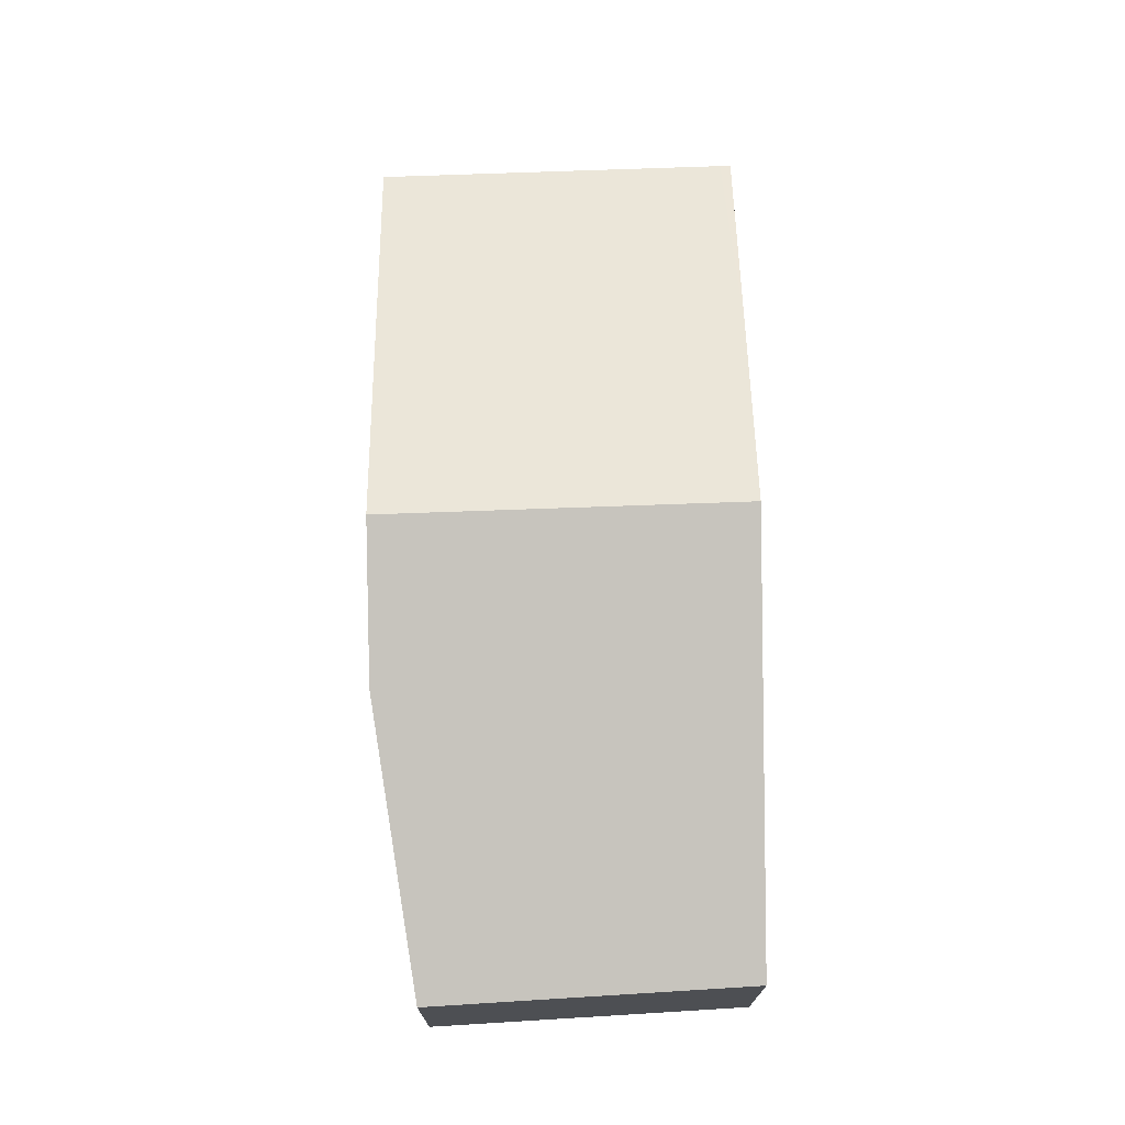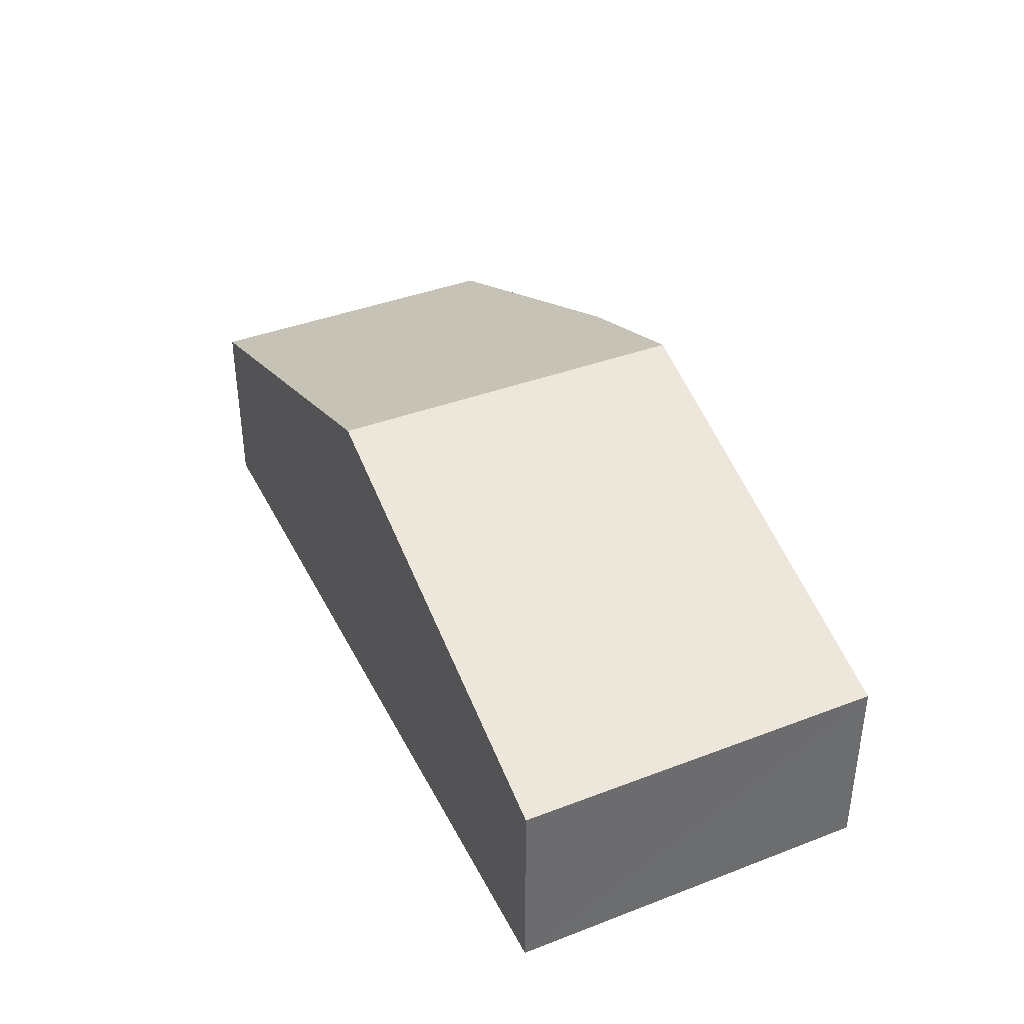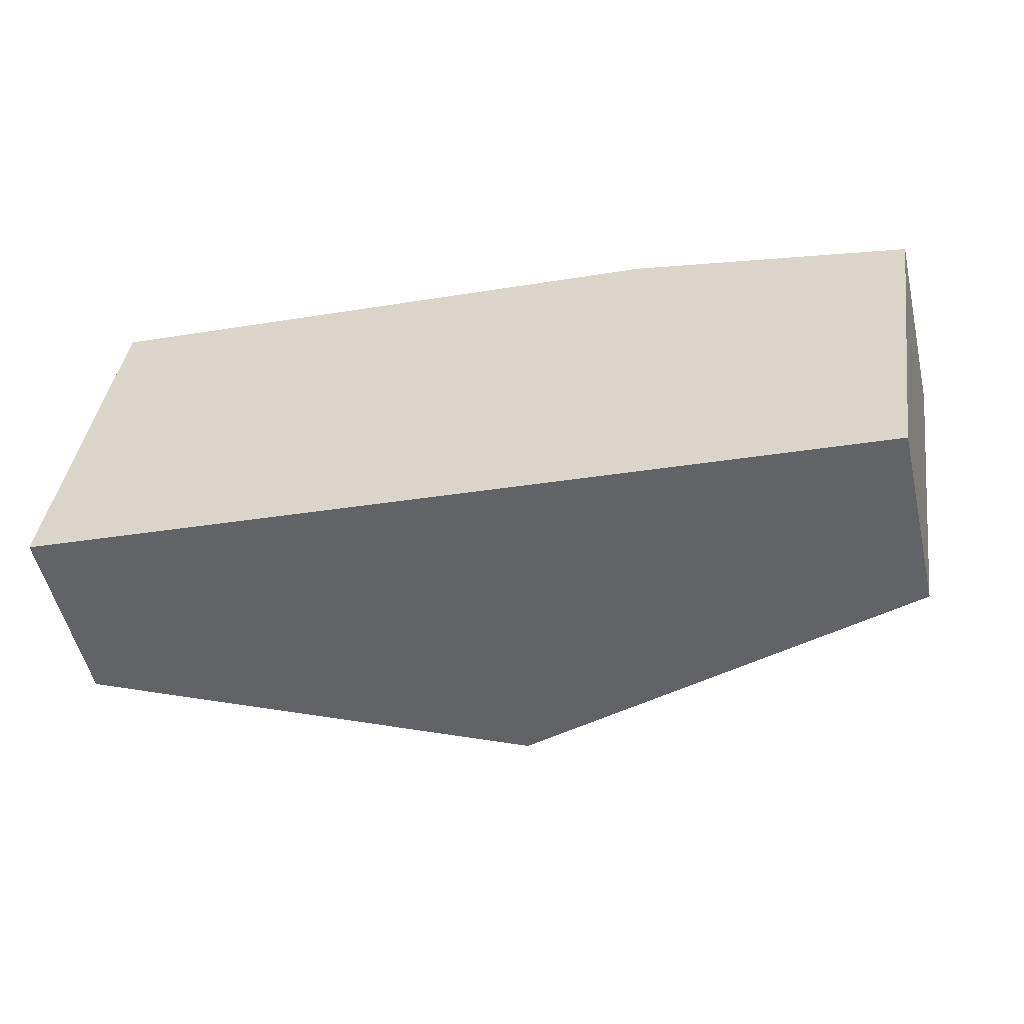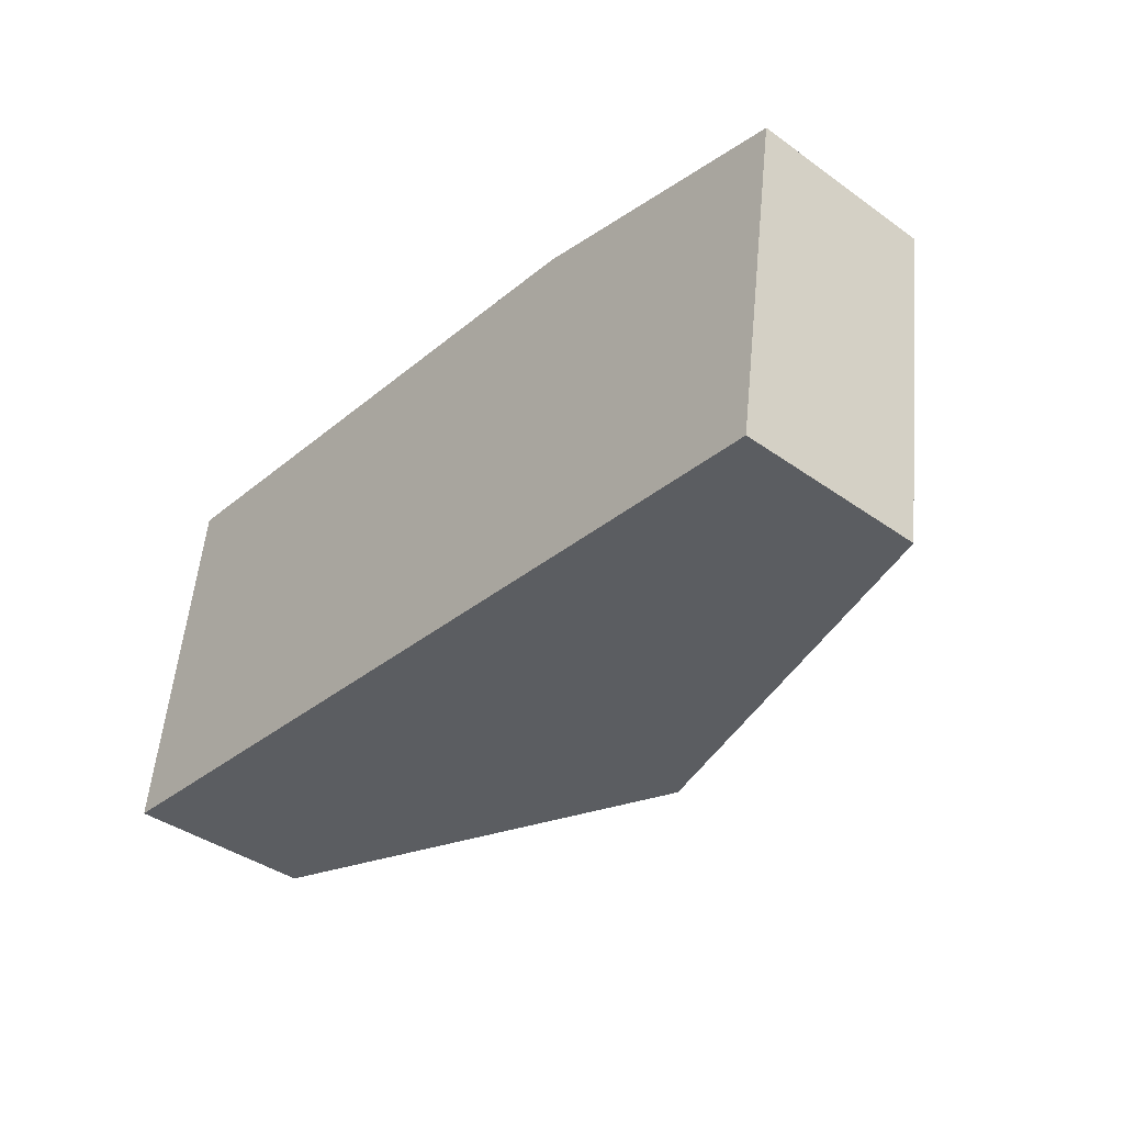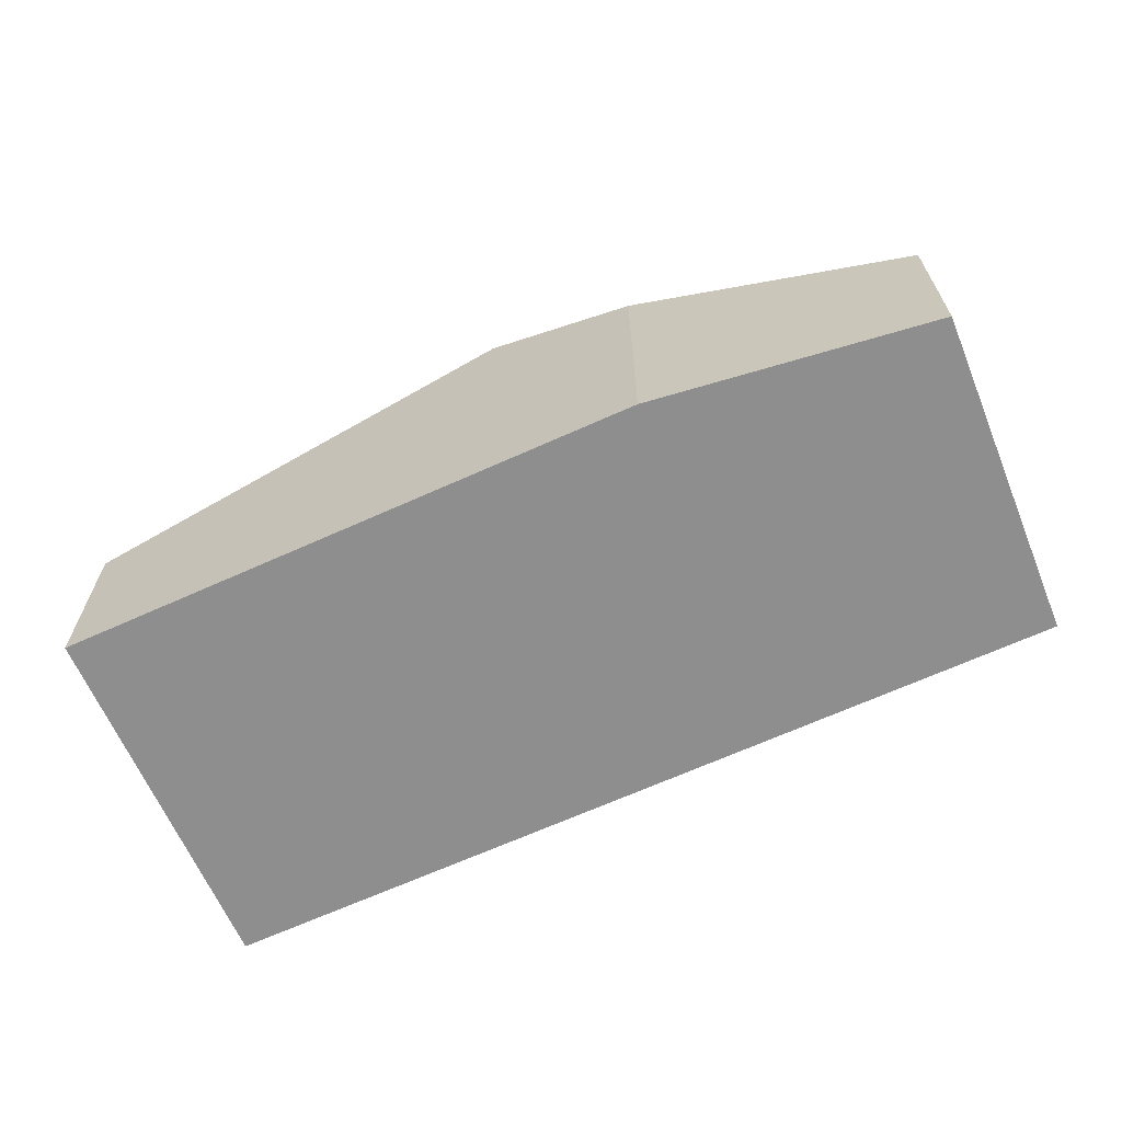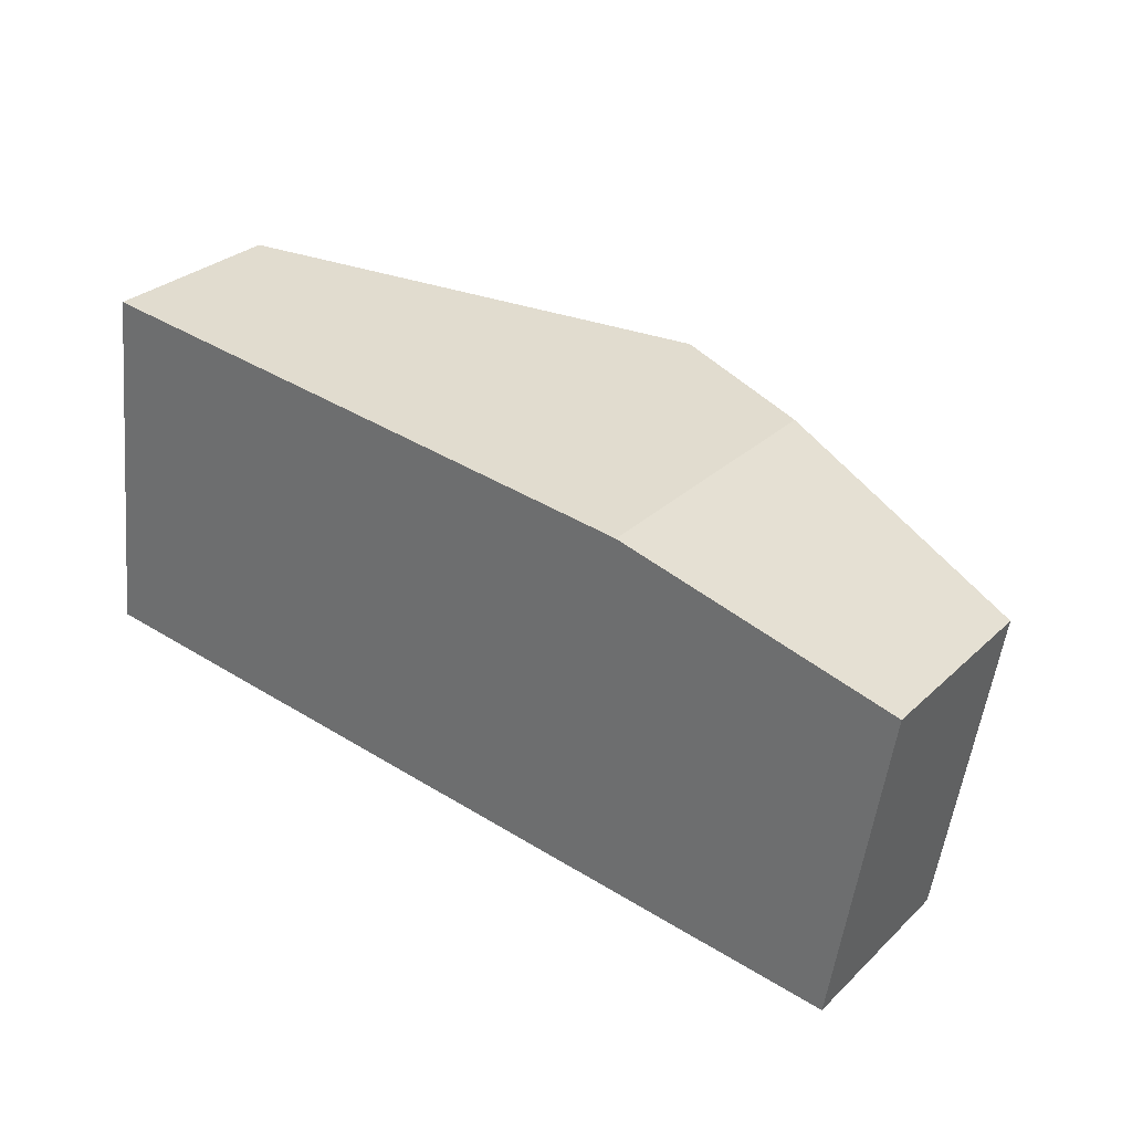
<metadata>
{"format":"obj","ext":"obj","renderer":"f3d","projection":"perspective","resolution":1024,"background":"white","views":[{"elev":71.8,"azim":95.3,"up":"+Y"},{"elev":38.3,"azim":-108.4,"up":"+Y"},{"elev":-53.1,"azim":13.2,"up":"+Z"},{"elev":-40.6,"azim":48.9,"up":"+Z"},{"elev":-65.0,"azim":30.9,"up":"+Y"},{"elev":29.8,"azim":36.9,"up":"+Z"}]}
</metadata>
<code>
v  7.371 1.625 -0.784
v  5.427 2.431 2.594
v  7.8 1.602 1.993
v  3.71 2.881 -0.395
v  4.116 2.881 2.74
v  0.012 1.609 0.094
v  1.907 2.263 -0.203
v  0 1.609 9.852e-17
v  0.409 1.609 3.152
v  0 0 0
v  0.409 -1.93e-16 3.152
v  0.012 -5.756e-18 0.094
v  4.116 -1.678e-16 2.74
v  5.427 -1.588e-16 2.594
v  7.8 -1.22e-16 1.993
v  7.371 4.801e-17 -0.784
v  3.71 2.419e-17 -0.395
v  1.907 1.243e-17 -0.203
g defaultobject
f 1 2 3
f 2 1 4
f 2 4 5
f 6 7 8
f 7 6 4
f 4 6 5
f 5 6 9
f 10 6 8
f 6 10 9
f 9 10 11
f 11 10 12
f 11 5 9
f 5 11 13
f 5 13 2
f 2 13 14
f 14 3 2
f 3 14 15
f 3 16 1
f 16 3 15
f 16 4 1
f 4 16 17
f 4 17 7
f 7 17 18
f 7 18 8
f 8 18 10
f 14 16 15
f 16 14 17
f 17 14 13
f 17 13 11
f 17 11 18
f 18 11 12
f 18 12 10

</code>
